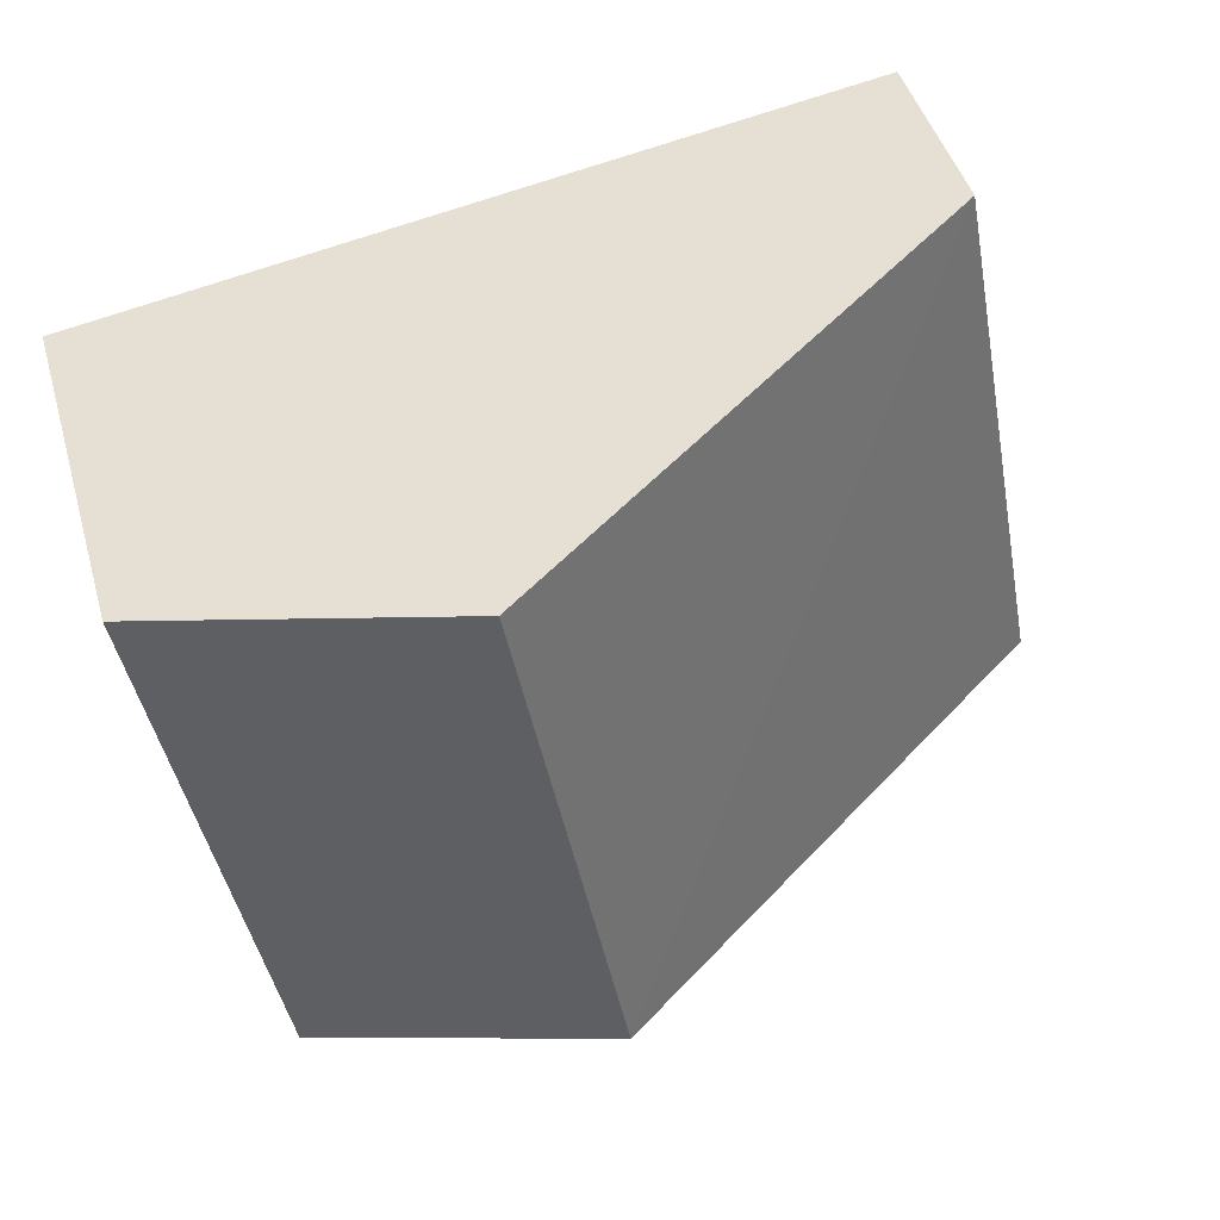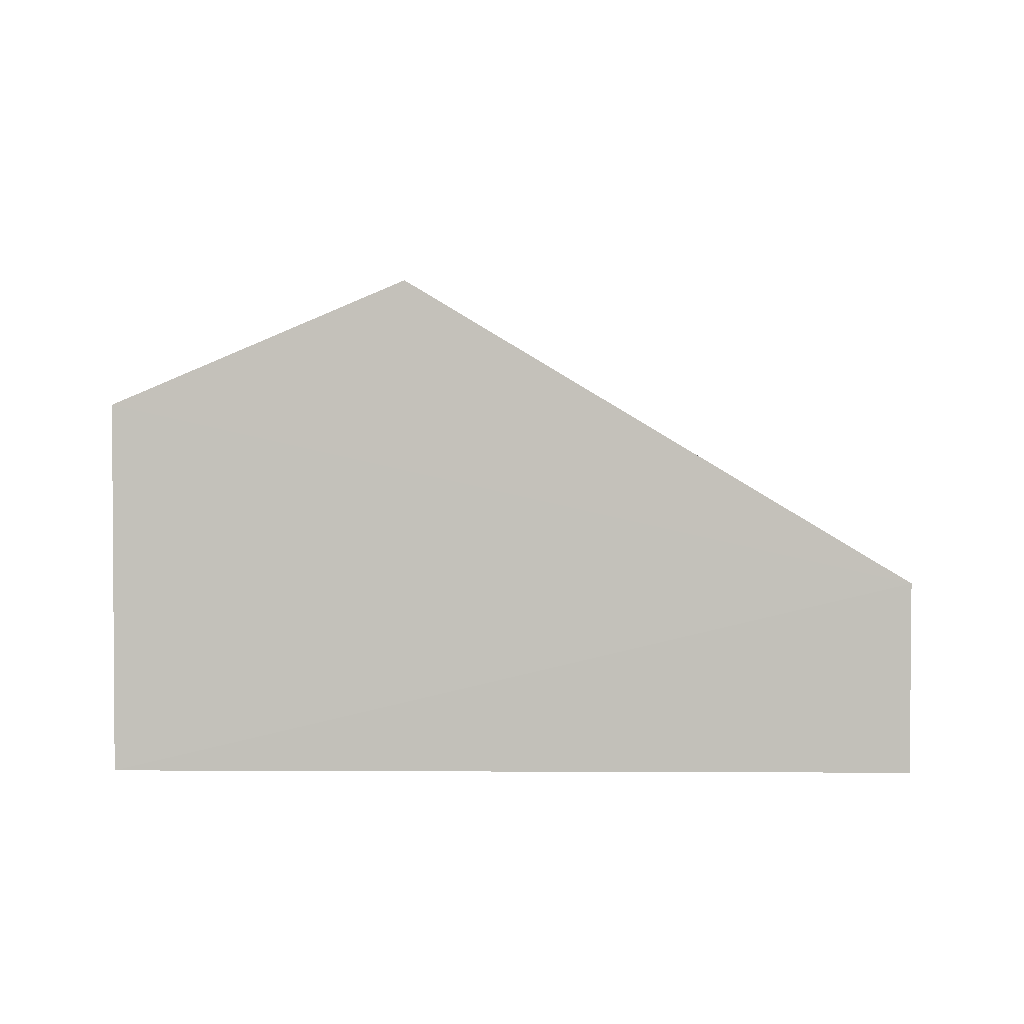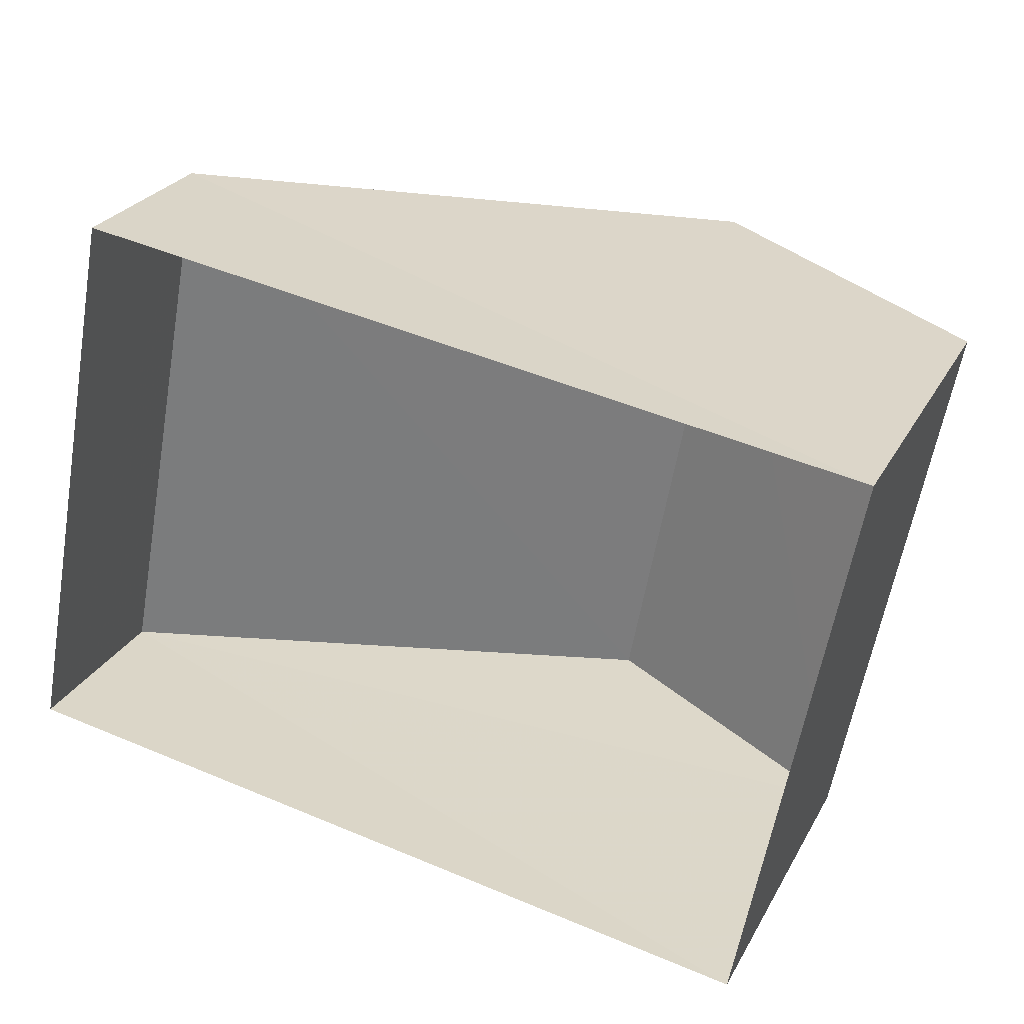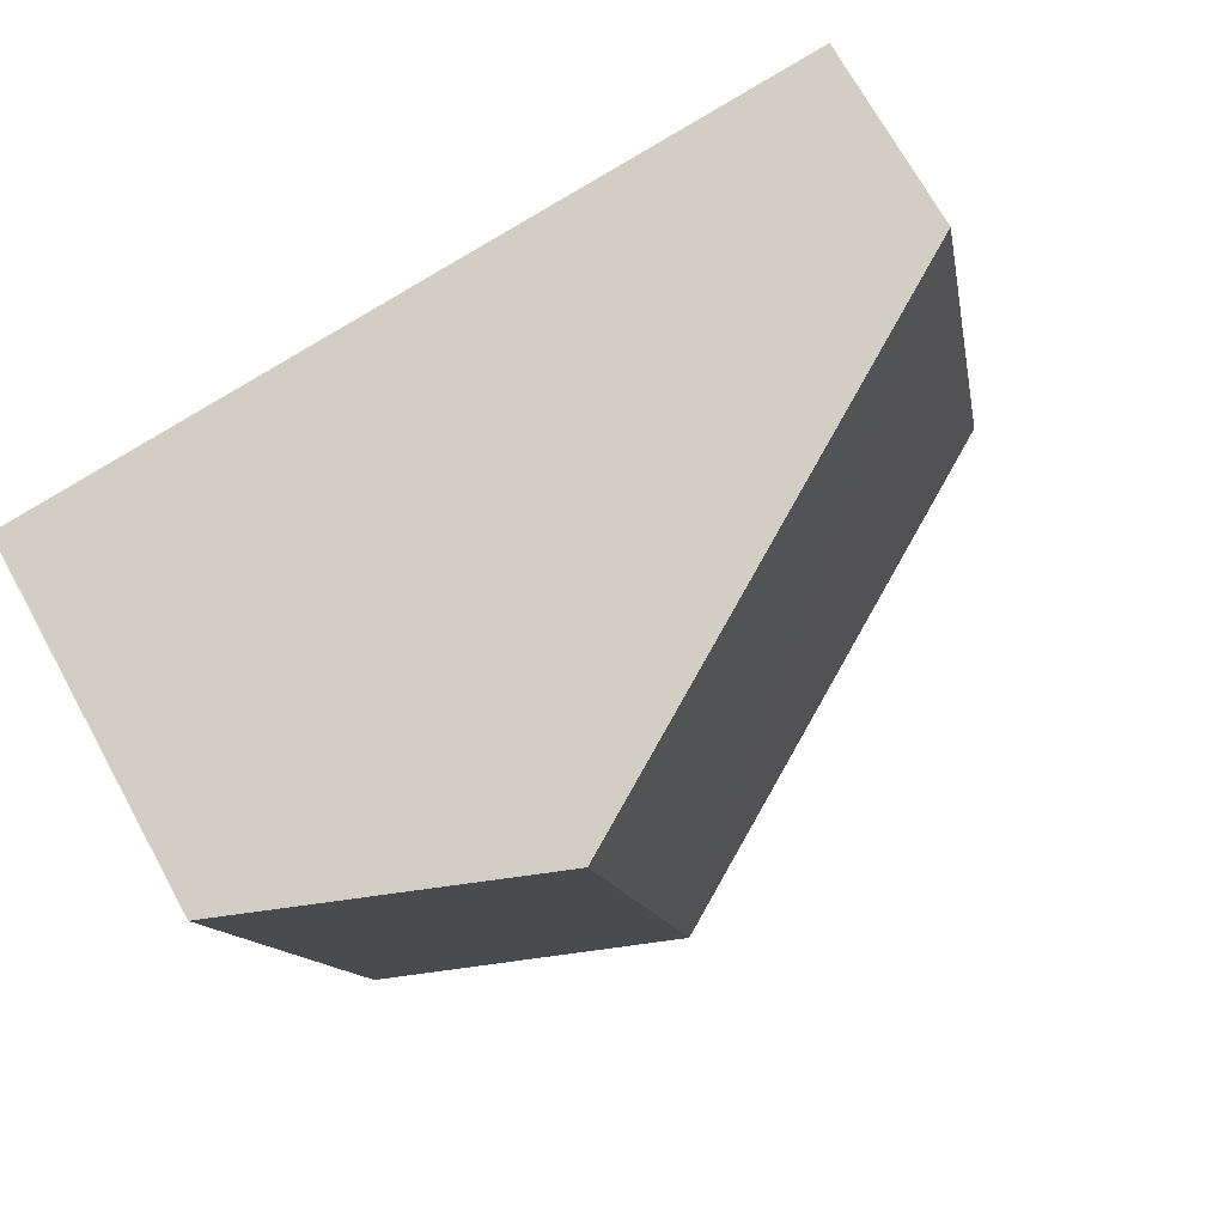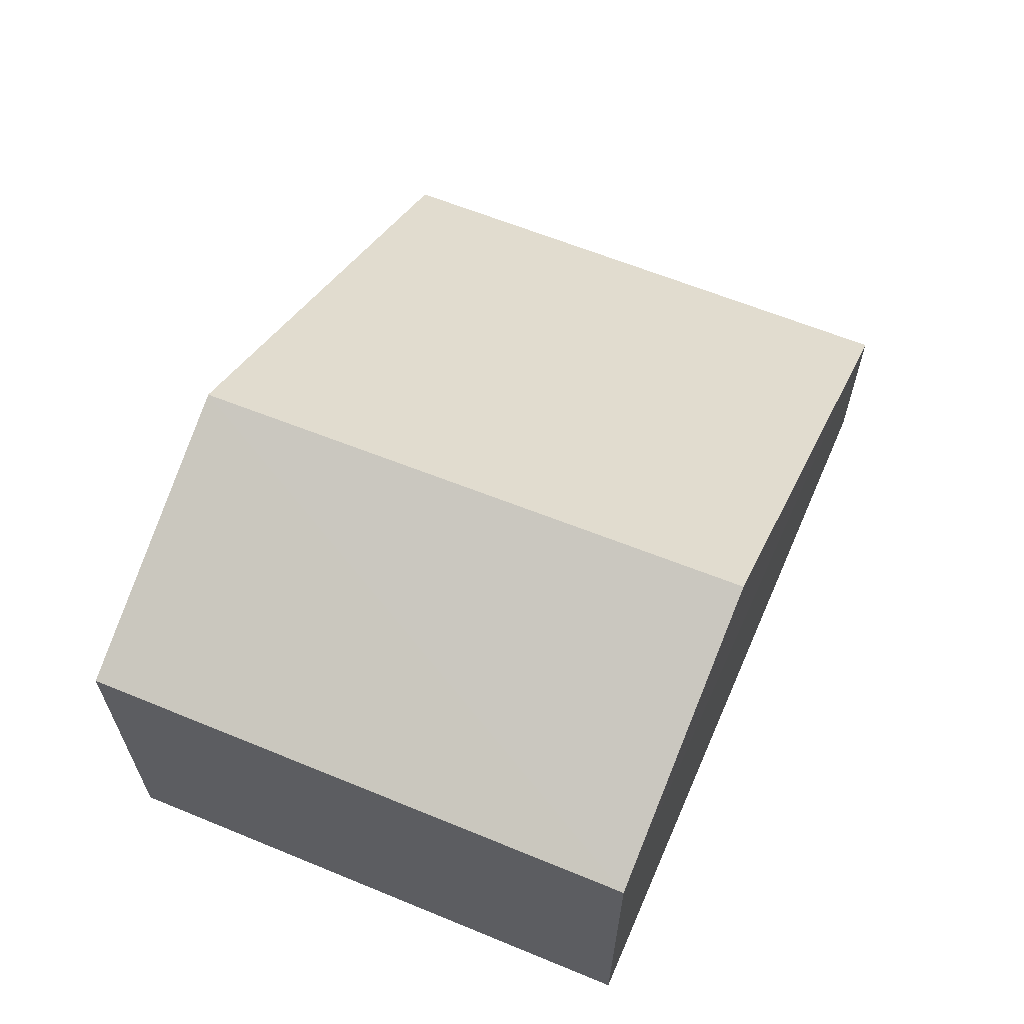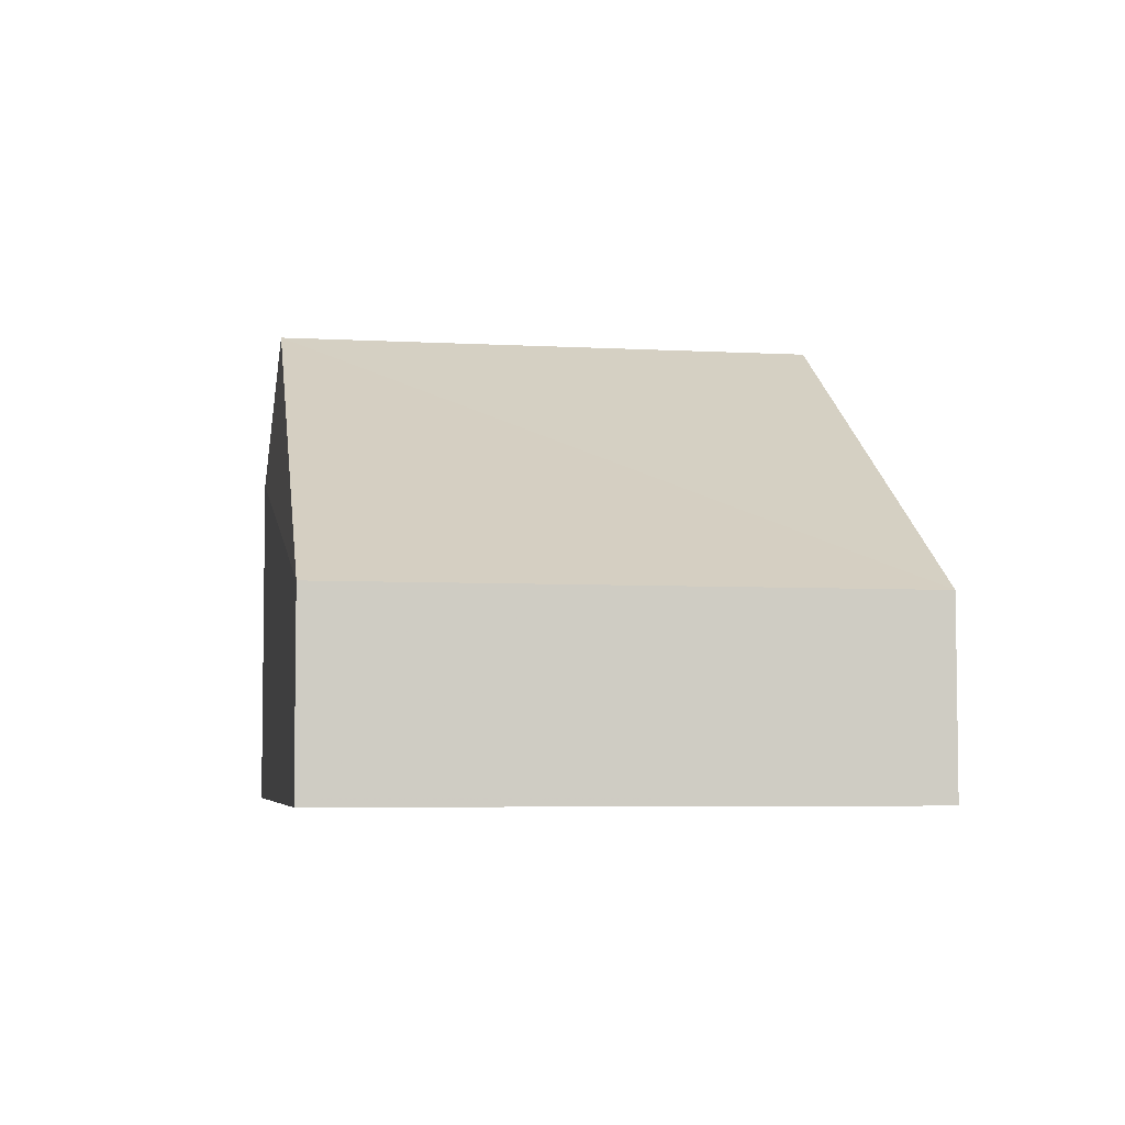
<metadata>
{"format":"obj","ext":"obj","renderer":"f3d","projection":"perspective","resolution":1024,"background":"white","views":[{"elev":44.4,"azim":-15.9,"up":"+Y"},{"elev":3.0,"azim":11.3,"up":"+Z"},{"elev":26.1,"azim":-157.0,"up":"+Y"},{"elev":72.4,"azim":-28.9,"up":"+Y"},{"elev":63.2,"azim":-56.8,"up":"+Z"},{"elev":-5.2,"azim":90.7,"up":"+Z"}]}
</metadata>
<code>
v 1.252e+05 7.857e+05 16.16
v 1.252e+05 7.858e+05 16.17
v 1.252e+05 7.858e+05 16.17
v 1.252e+05 7.857e+05 16.17
v 1.252e+05 7.858e+05 18.58
v 1.252e+05 7.857e+05 22.41
v 1.252e+05 7.857e+05 18.58
v 1.252e+05 7.858e+05 22.42
v 1.252e+05 7.857e+05 20.84
v 1.252e+05 7.858e+05 20.84
f 1 2 3
f 4 1 3
f 5 6 7
f 8 6 5
f 6 8 9
f 9 8 10
f 8 5 10
f 6 9 7
f 5 4 3
f 5 7 4
f 7 1 4
f 7 9 1
f 10 2 1
f 9 10 1
f 5 3 2
f 10 5 2

</code>
